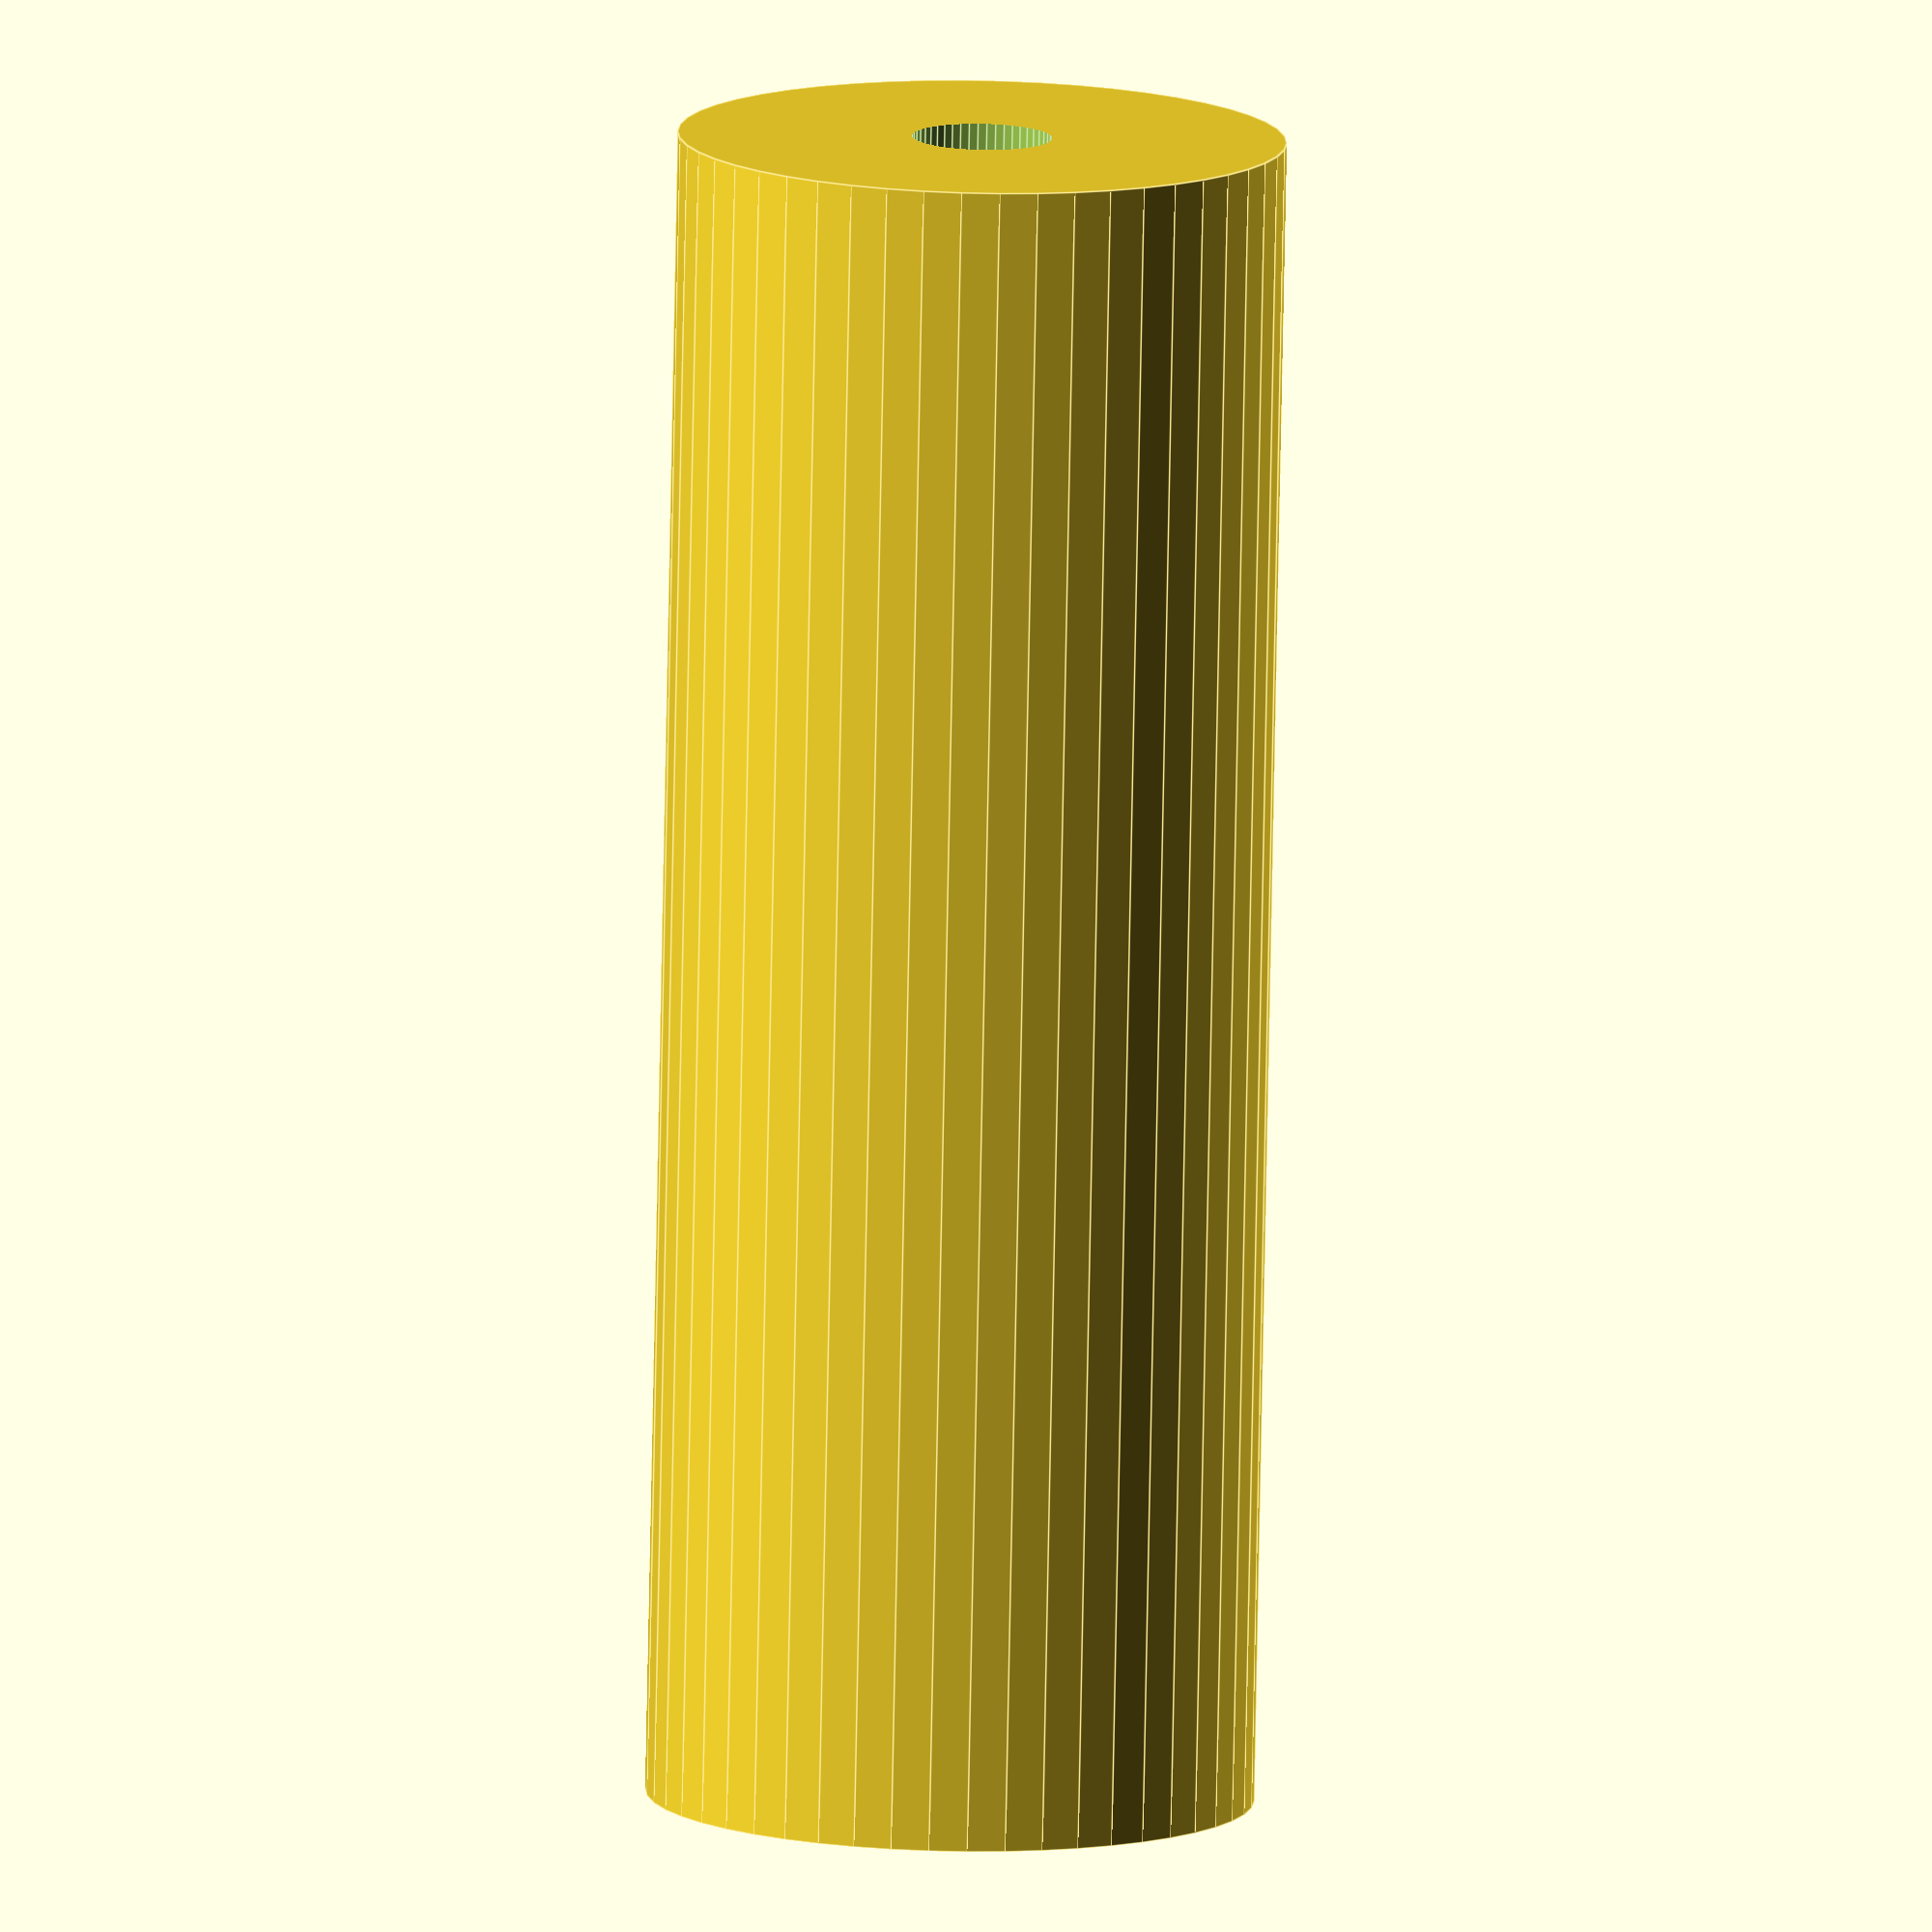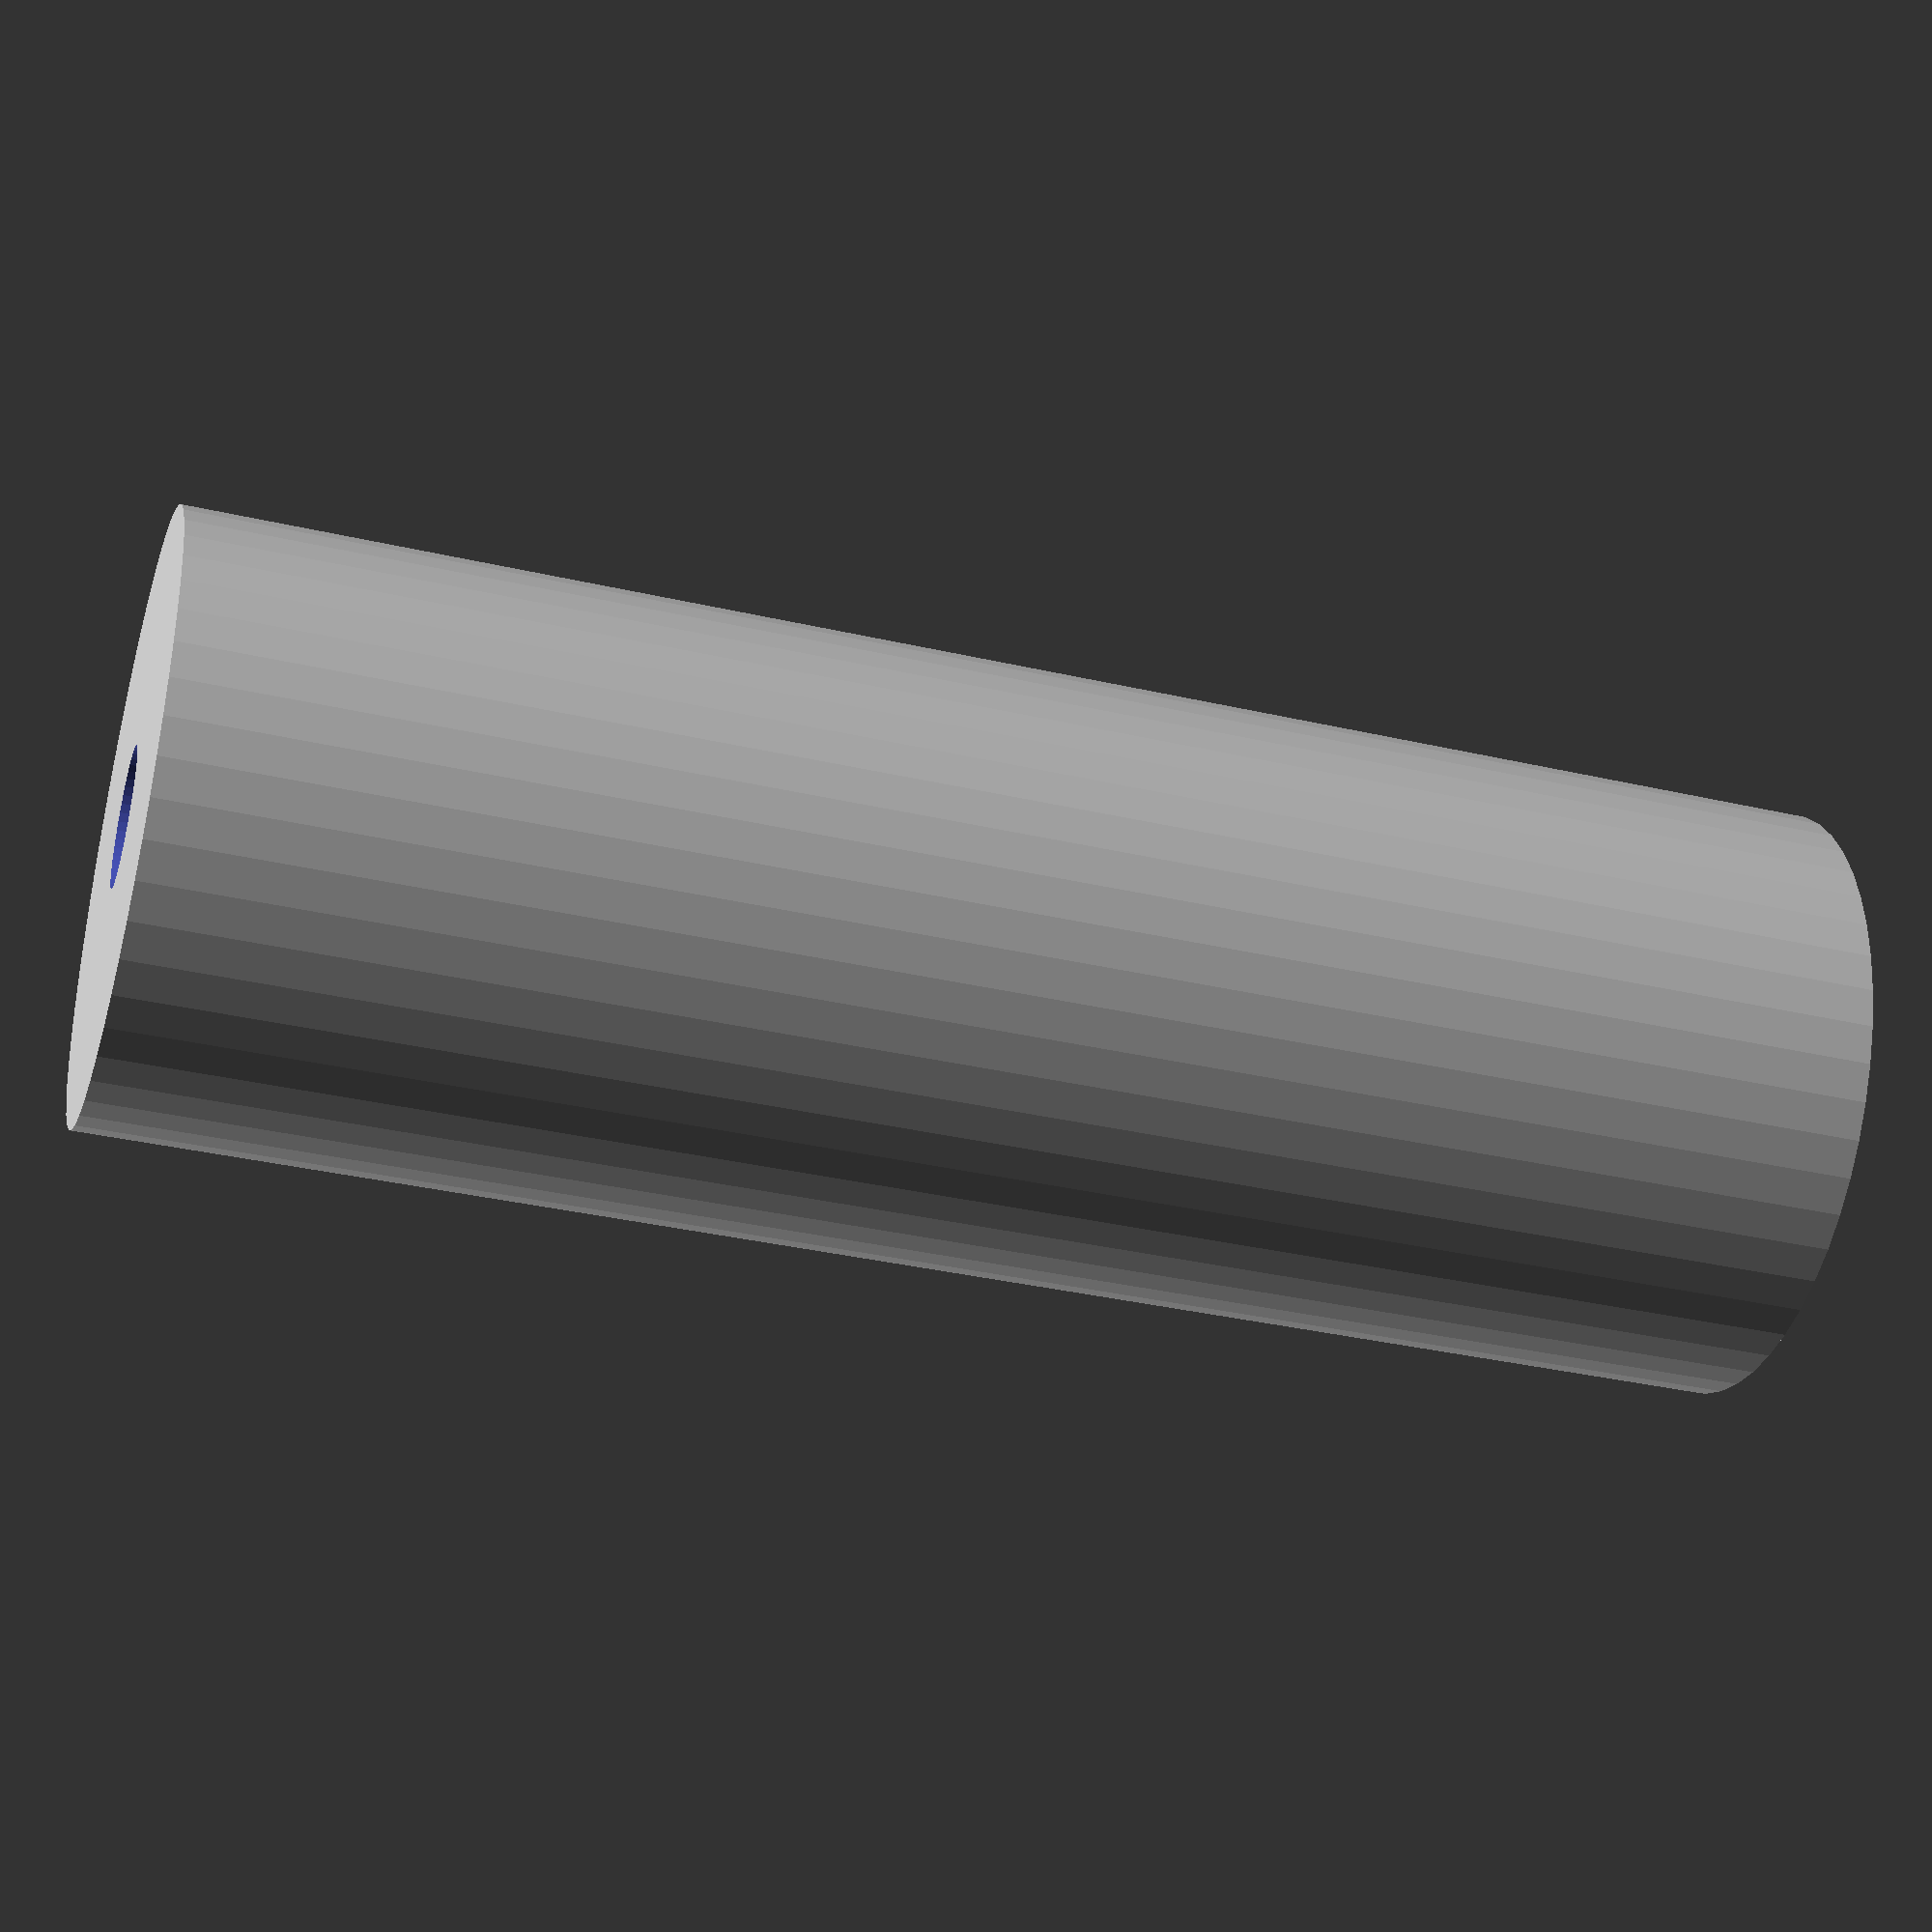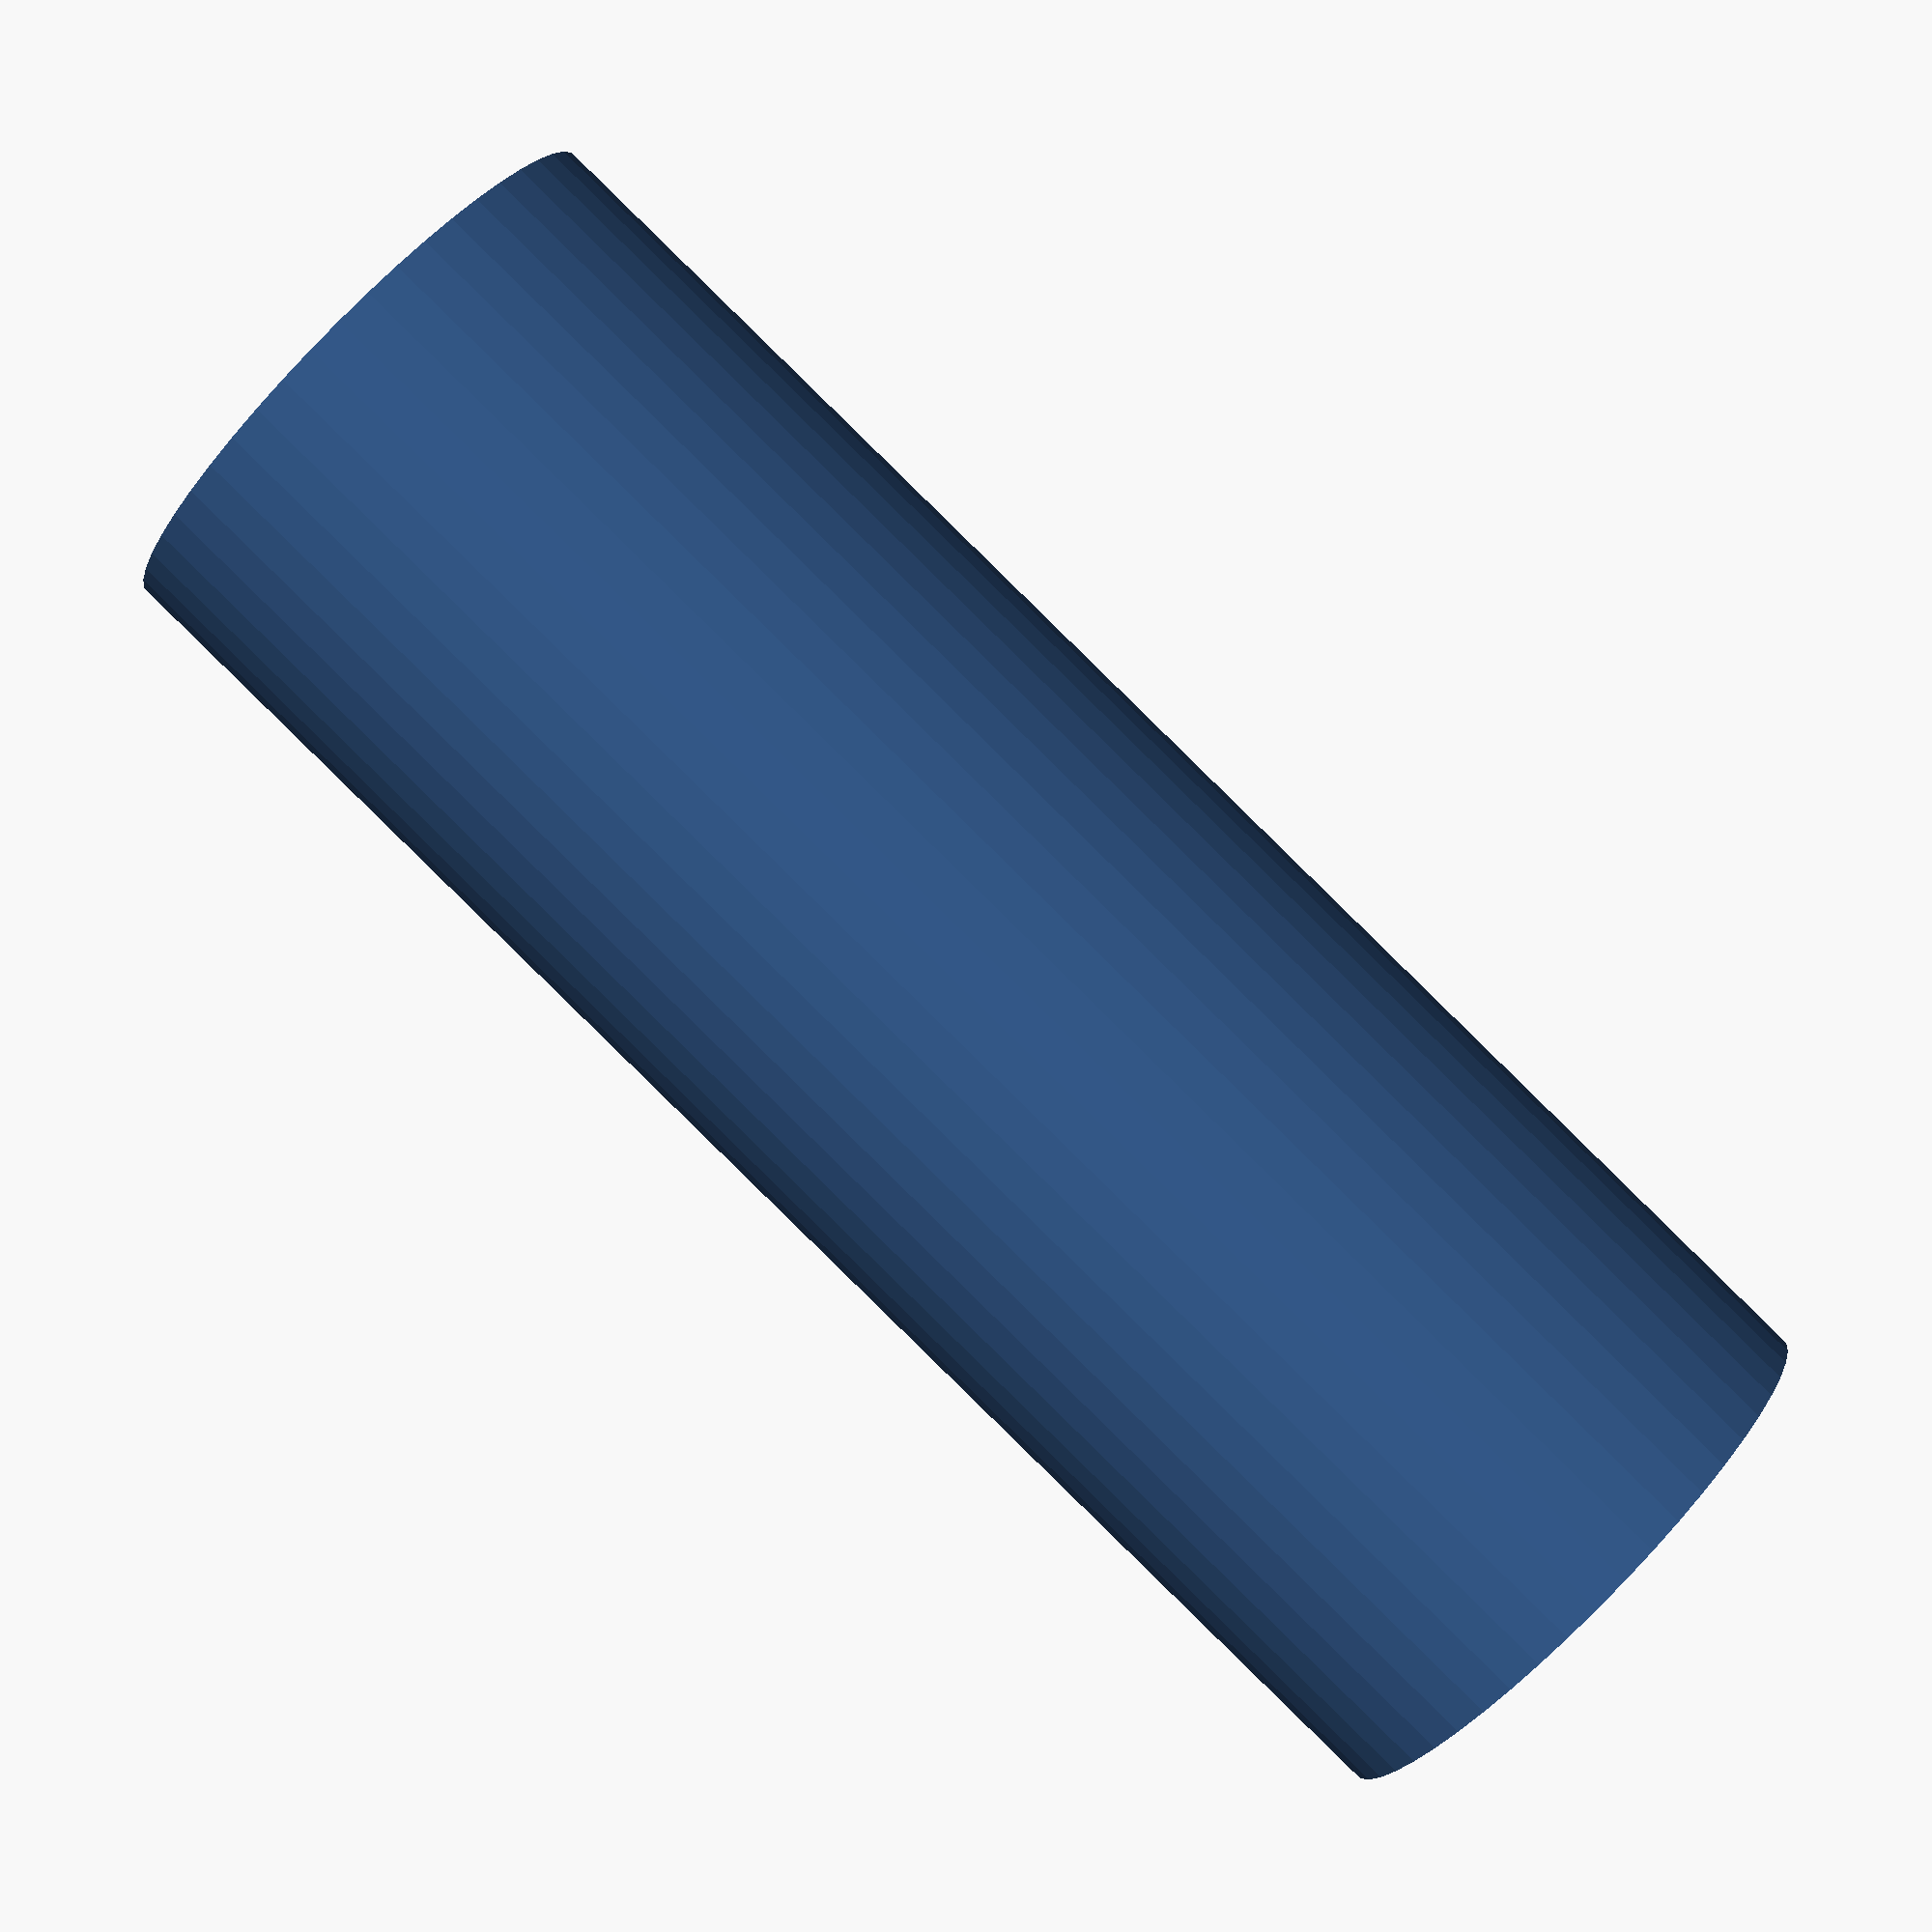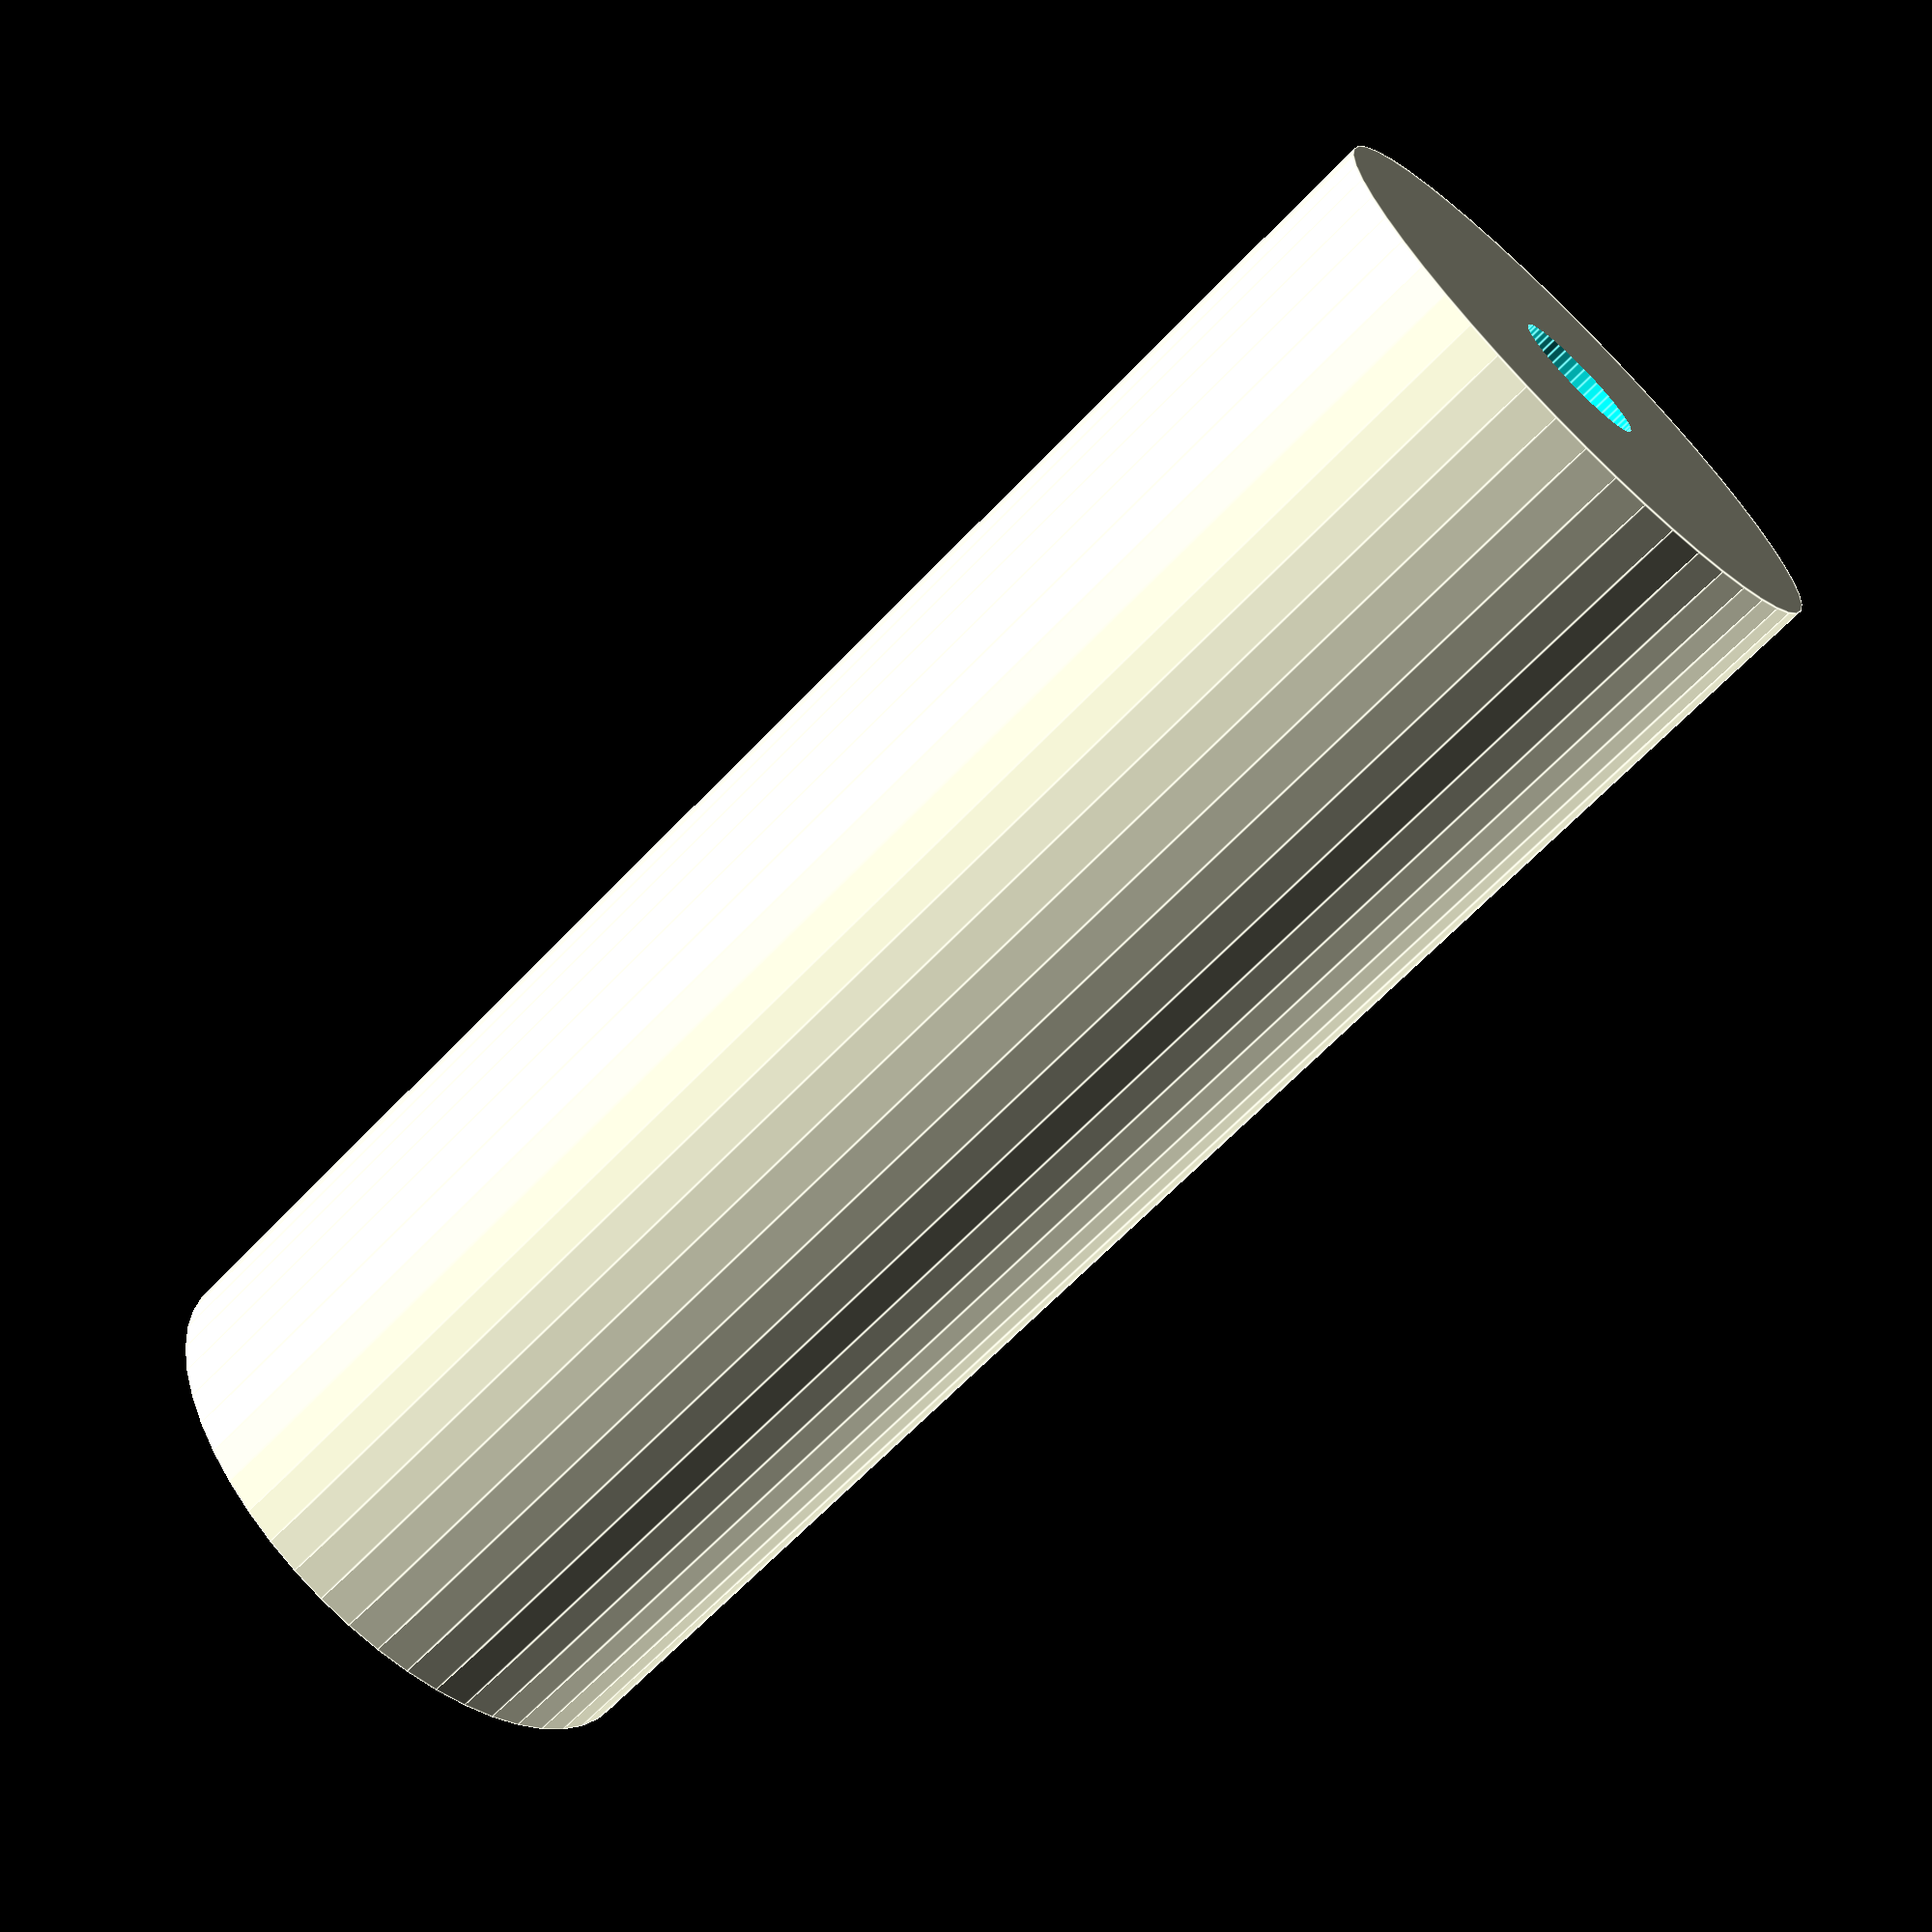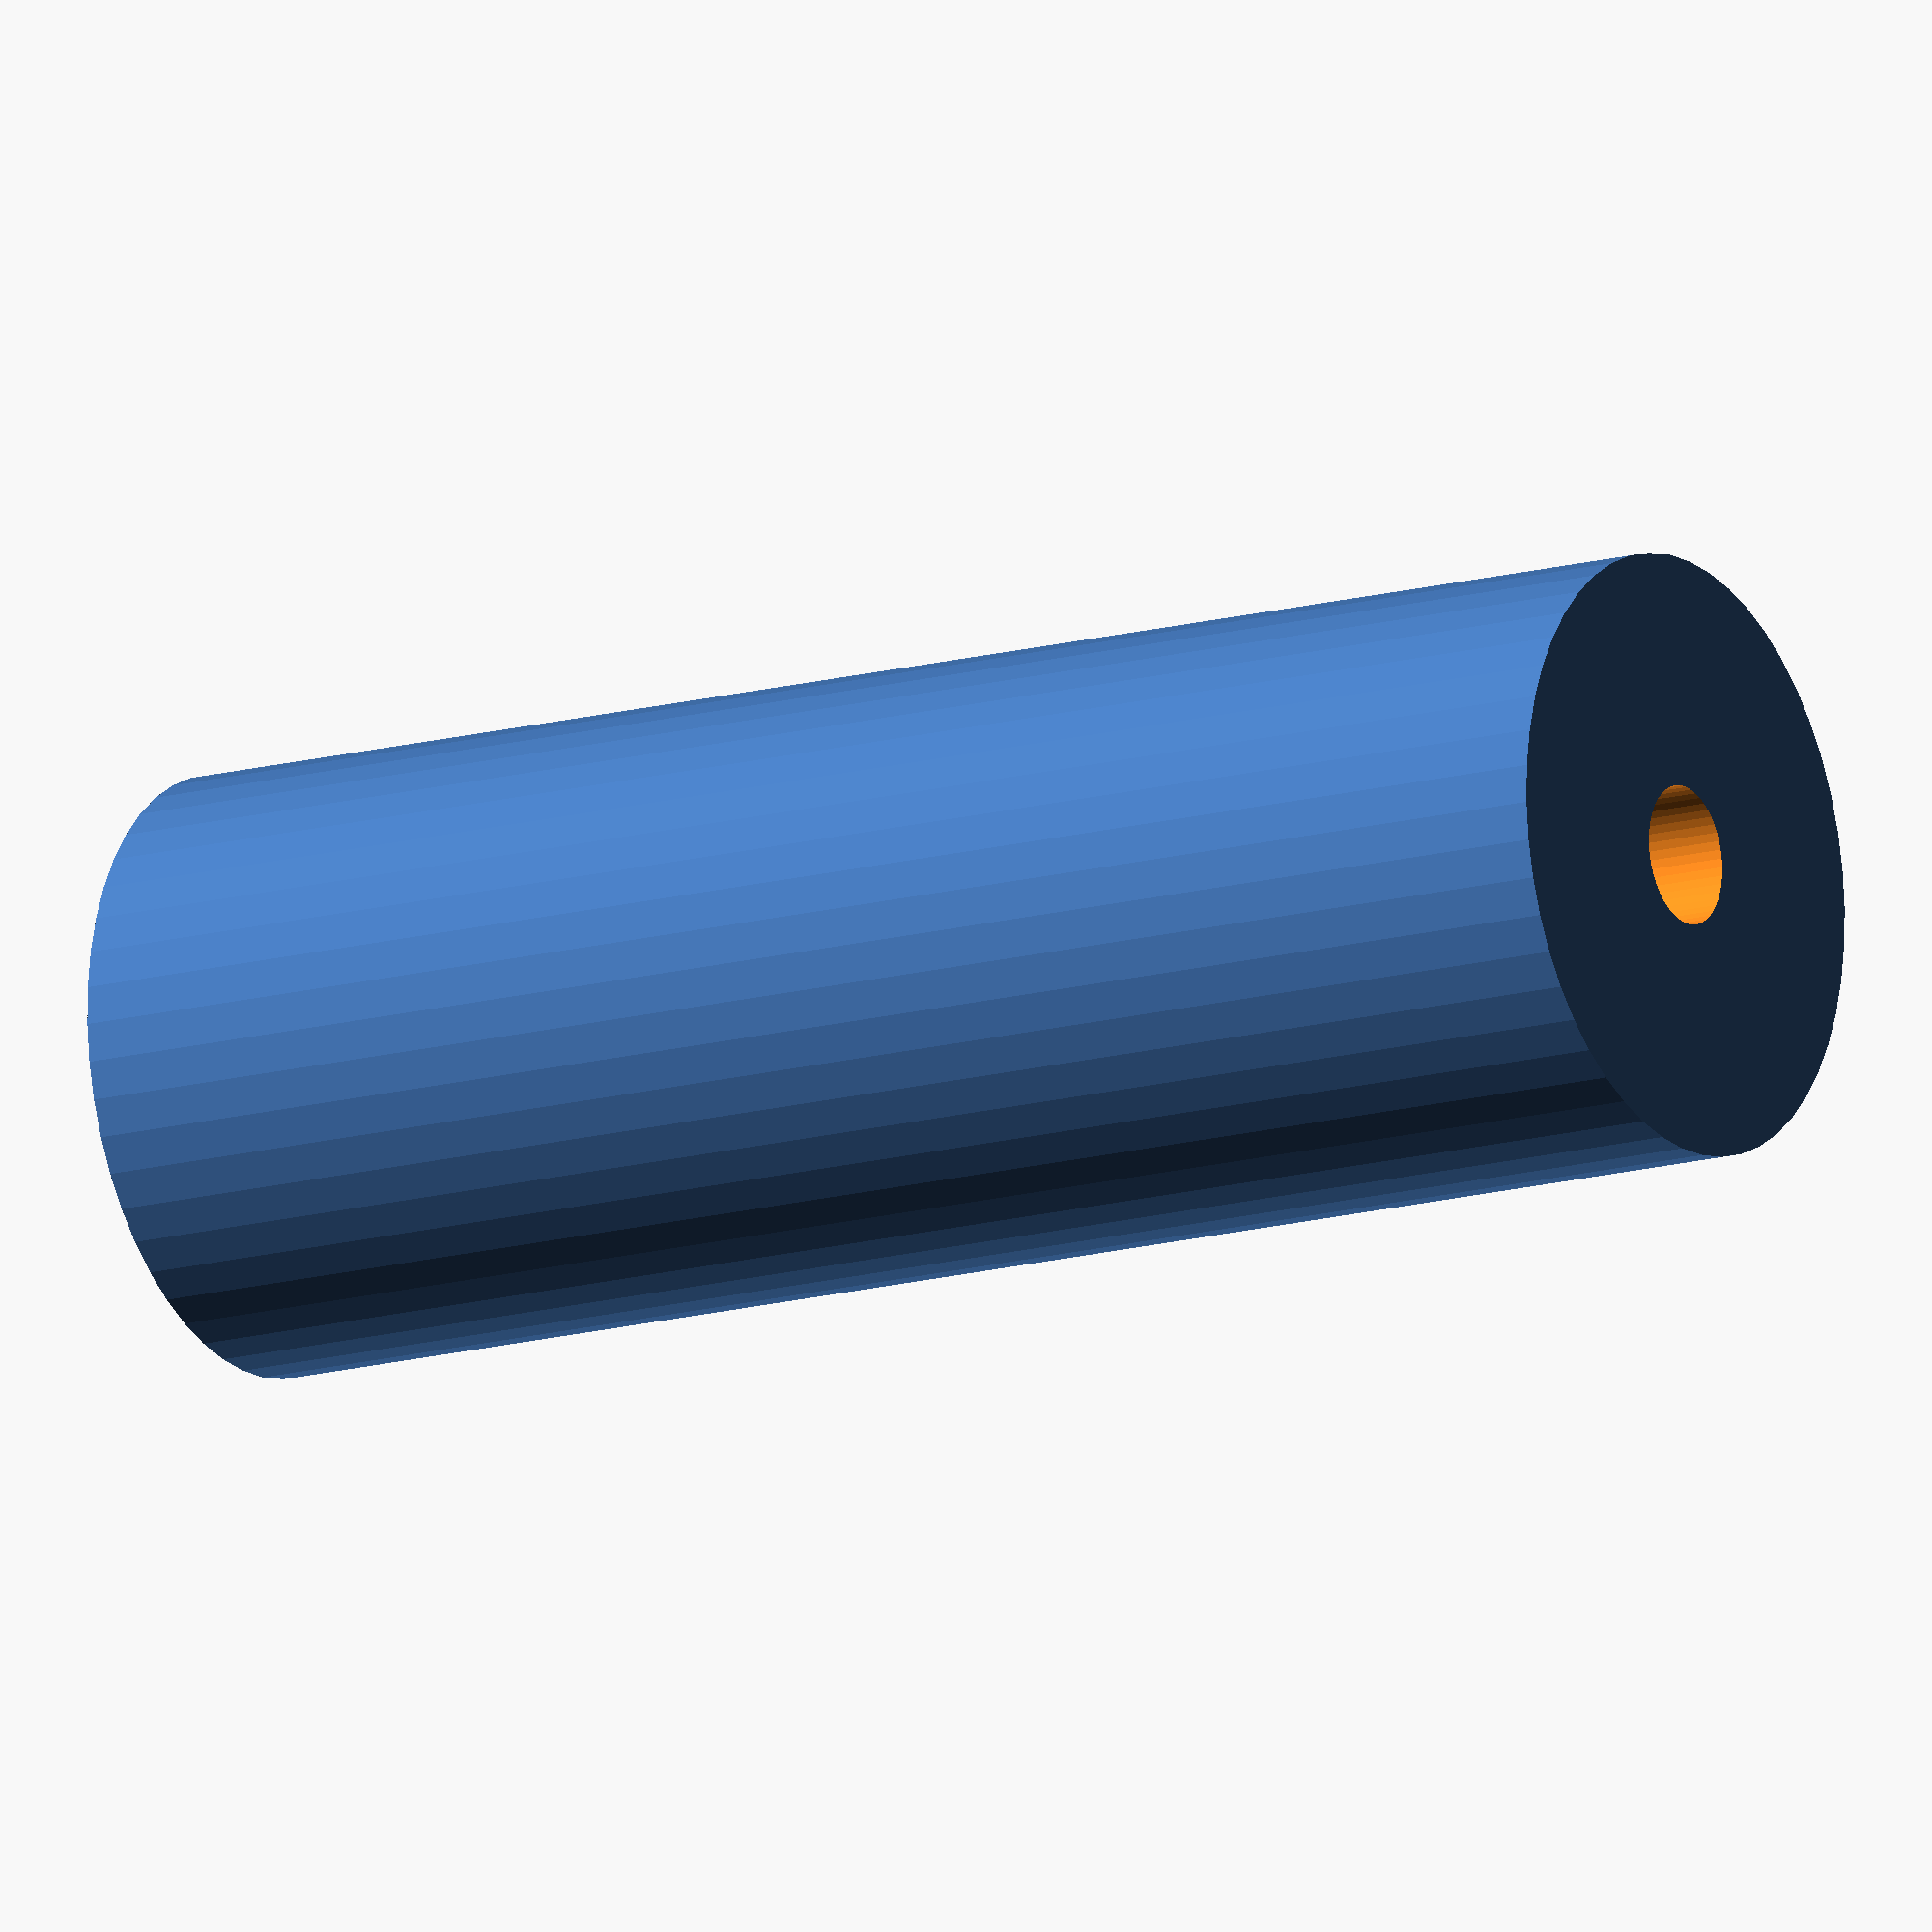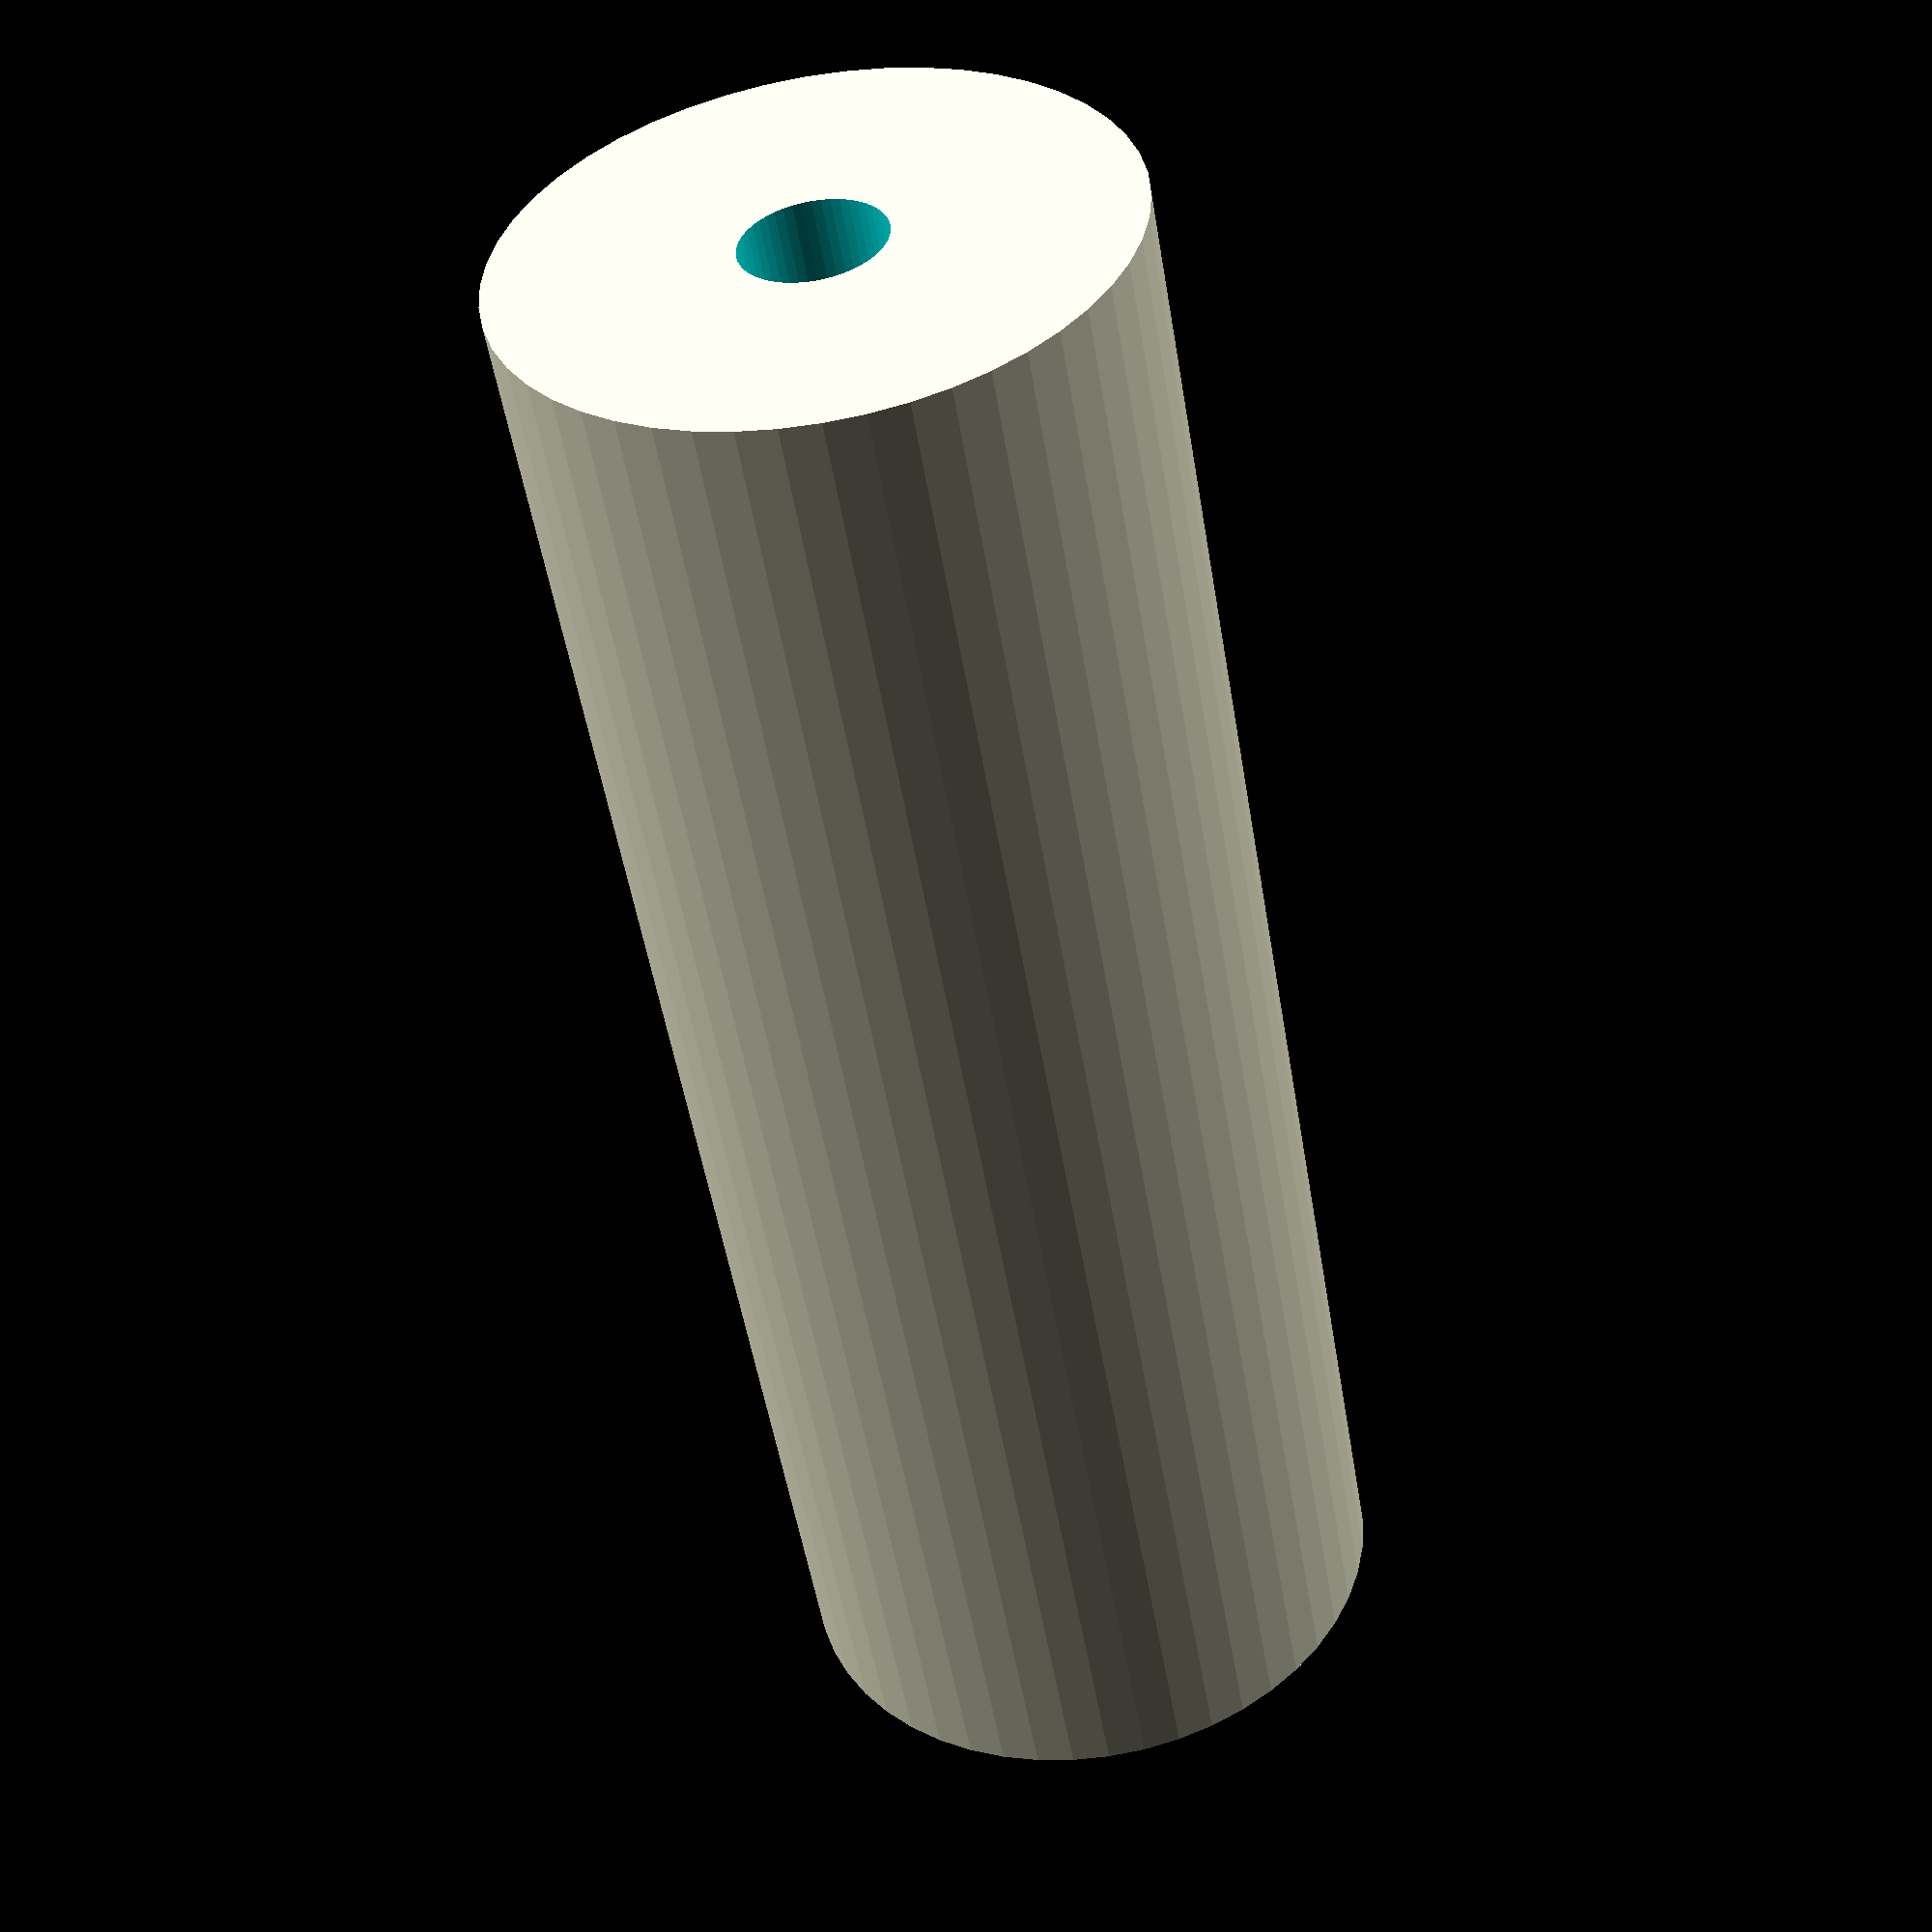
<openscad>
$fn = 50;


difference() {
	union() {
		translate(v = [0, 0, -18.0000000000]) {
			cylinder(h = 36, r = 6.5000000000);
		}
	}
	union() {
		translate(v = [0, 0, -100.0000000000]) {
			cylinder(h = 200, r = 1.5000000000);
		}
	}
}
</openscad>
<views>
elev=79.3 azim=316.5 roll=178.9 proj=o view=edges
elev=35.6 azim=111.3 roll=253.1 proj=p view=solid
elev=269.6 azim=231.0 roll=314.4 proj=p view=solid
elev=65.9 azim=341.3 roll=136.4 proj=p view=edges
elev=194.6 azim=340.8 roll=58.5 proj=o view=wireframe
elev=51.0 azim=64.1 roll=189.3 proj=p view=wireframe
</views>
